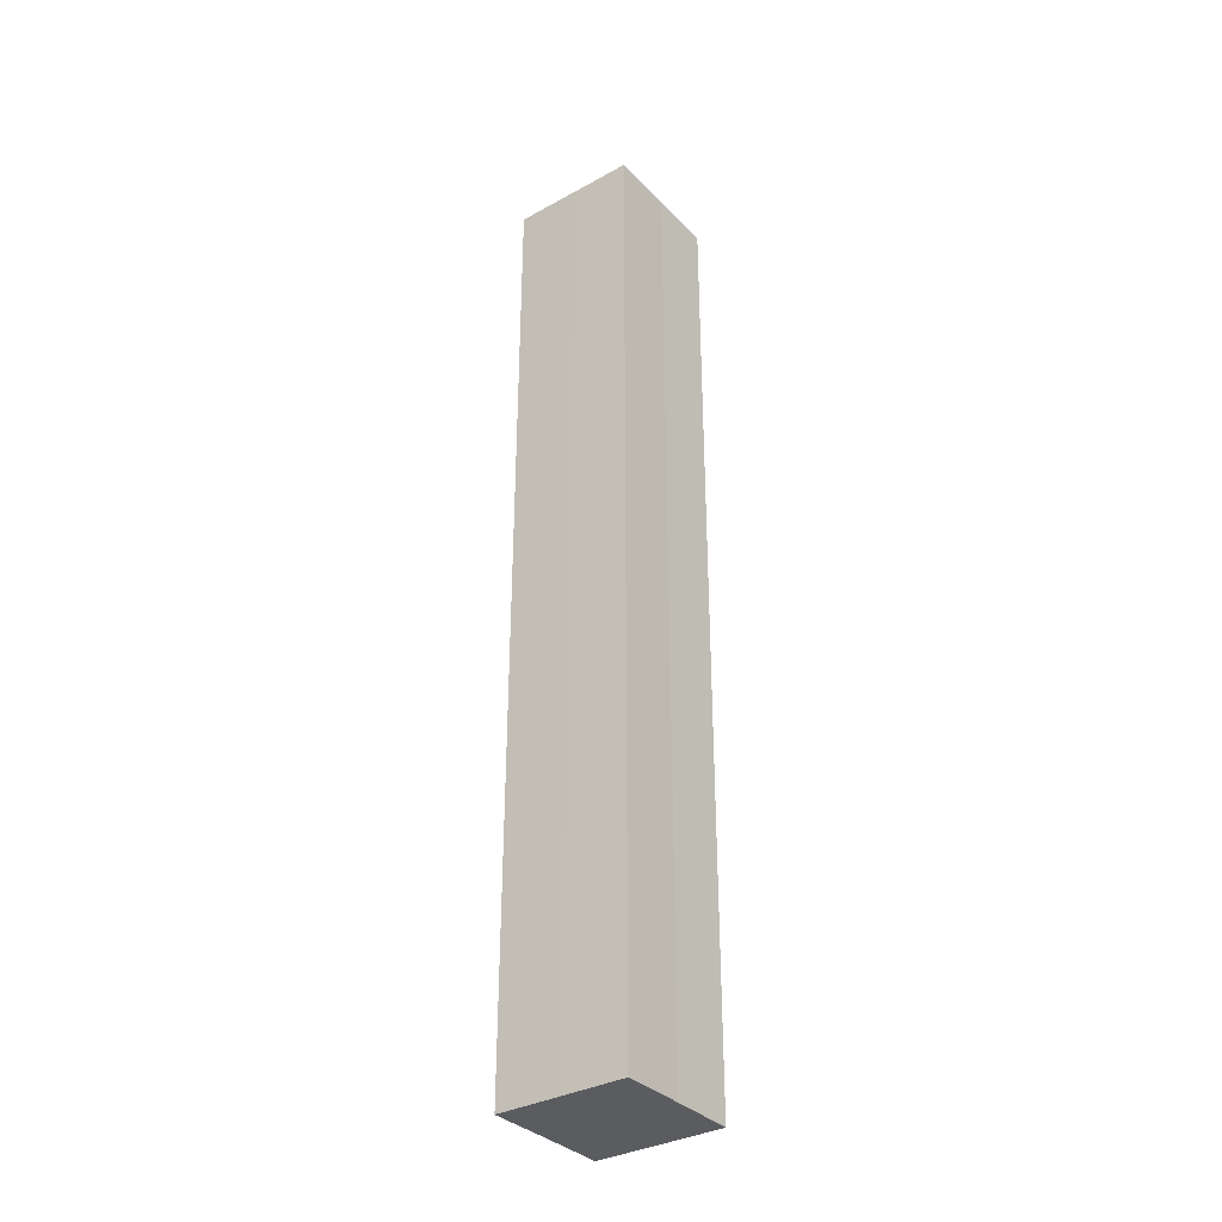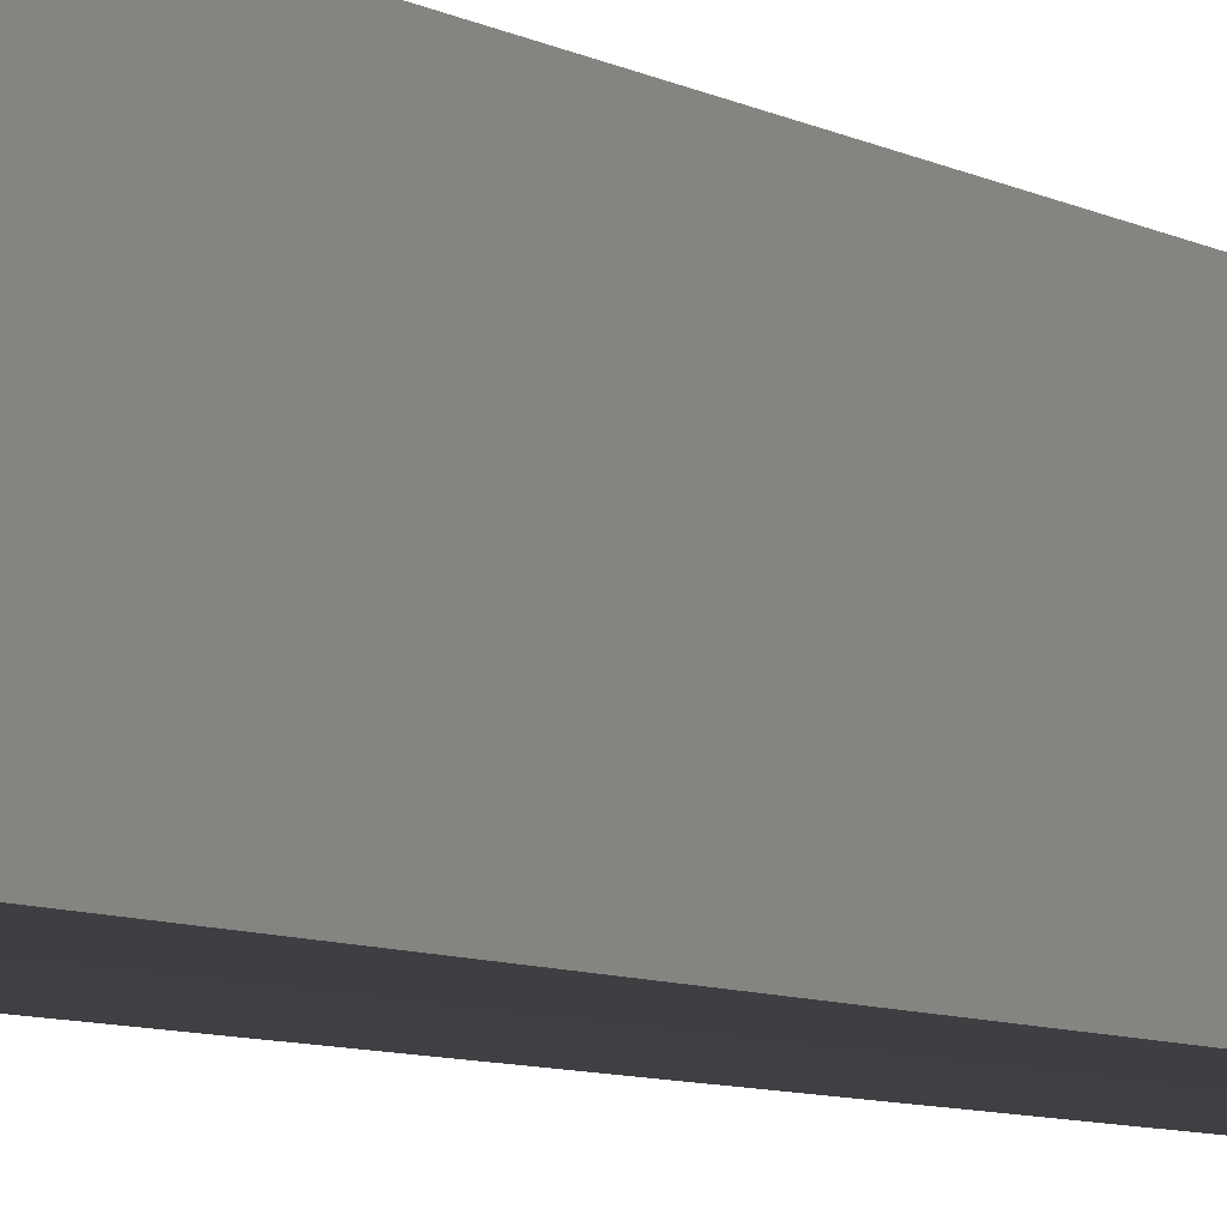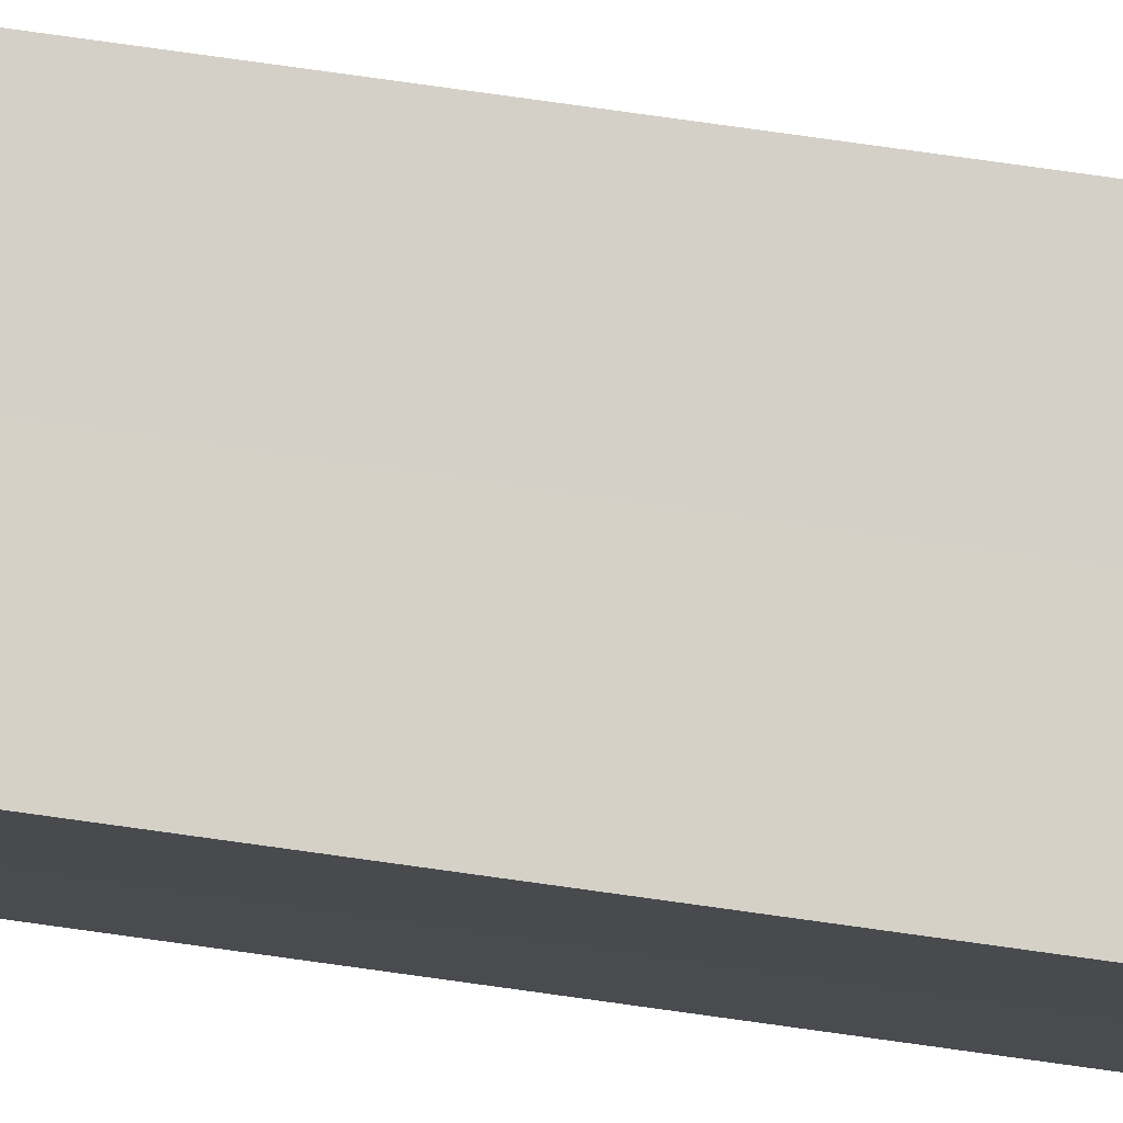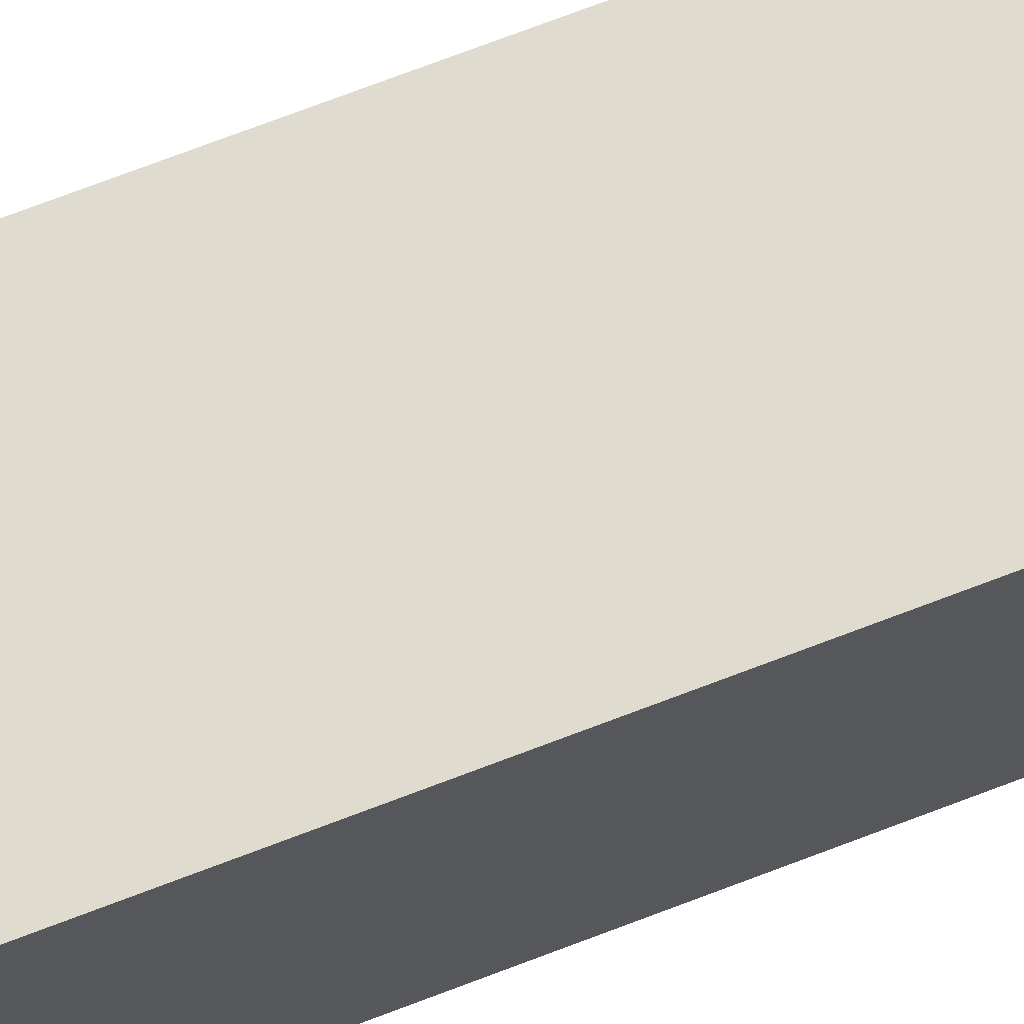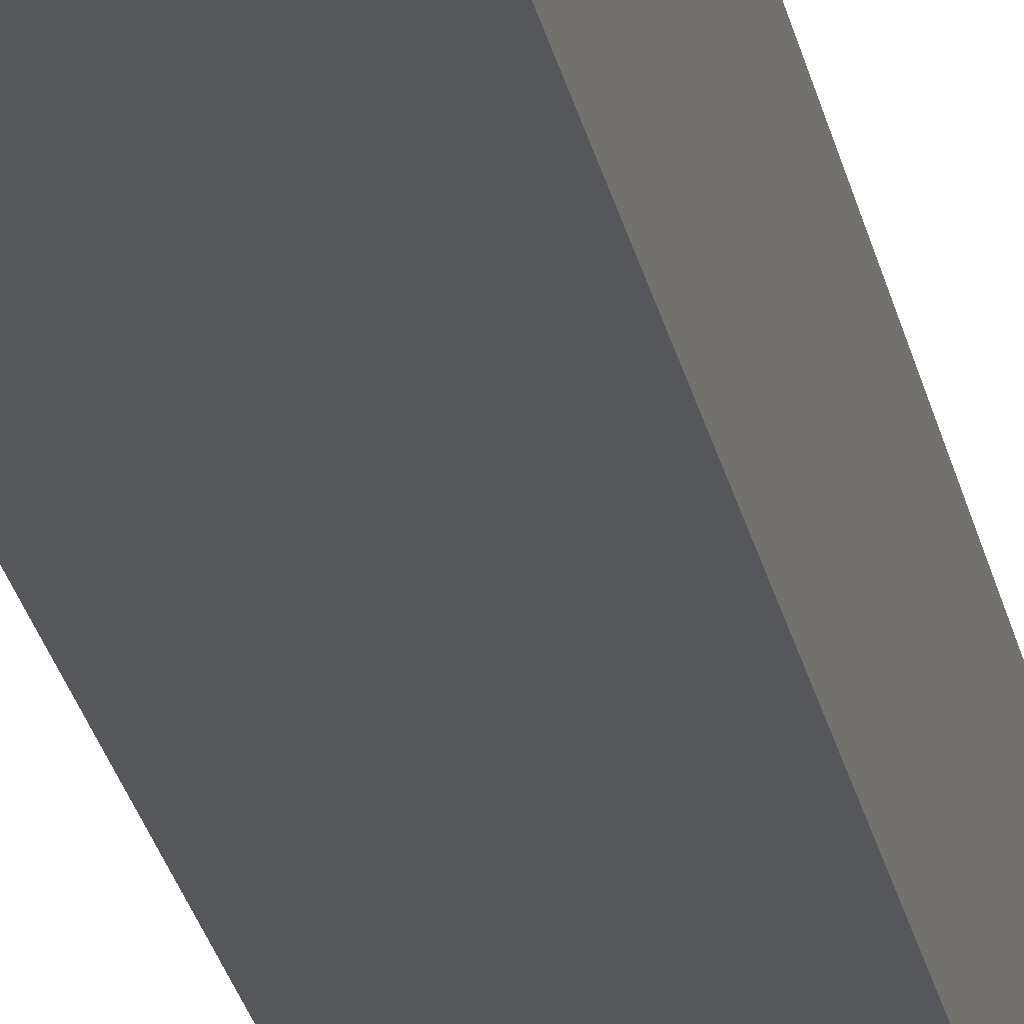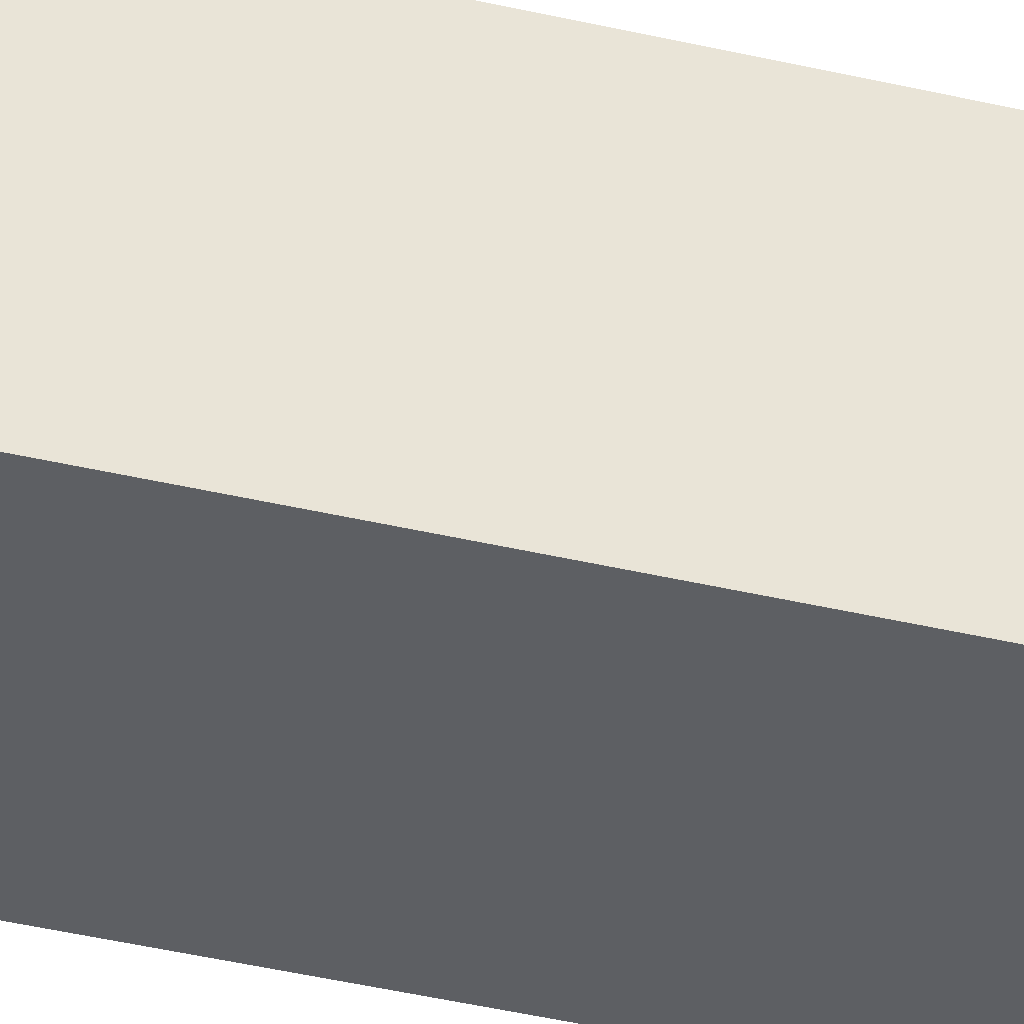
<metadata>
{"format":"obj","ext":"obj","renderer":"f3d","projection":"perspective","resolution":1024,"background":"white","views":[{"elev":-34.3,"azim":-143.4,"up":"+Z"},{"elev":-4.4,"azim":-158.4,"up":"+Y"},{"elev":79.6,"azim":-82.2,"up":"+Y"},{"elev":70.7,"azim":68.9,"up":"+Y"},{"elev":-27.2,"azim":11.7,"up":"+Y"},{"elev":-40.0,"azim":-106.4,"up":"+Y"}]}
</metadata>
<code>
o 30649
v 2199 1912 7.534
v 2199 1912 7.534
v 2199 1912 7.684
v 2199 1912 7.534
v 2199 1912 7.684
v 2199 1912 7.534
v 2199 1912 7.684
v 2199 1912 7.534
v 2199 1912 7.684
v 2199 1912 7.534
v 2199 1912 7.534
v 2199 1912 7.534
v 2199 1912 7.534
v 2199 1912 7.534
v 2199 1912 7.534
v 2199 1912 7.534
v 2199 1912 7.534
v 2199 1912 7.684
v 2199 1912 7.684
v 2199 1912 7.684
v 2199 1912 7.684
v 2199 1912 7.684
v 2199 1912 7.534
v 2199 1912 7.684
v 2199 1912 7.534
v 2199 1912 7.534
v 2199 1912 7.534
v 2199 1912 7.534
v 2199 1912 7.684
v 2199 1912 7.534
v 2199 1912 7.534
v 2199 1912 7.534
v 2199 1912 7.684
v 2199 1912 7.534
v 2199 1912 7.534
v 2199 1912 7.684
v 2199 1912 7.534
v 2199 1912 7.684
v 2199 1912 7.534
v 2199 1912 7.684
v 2199 1912 7.684
v 2199 1912 7.684
v 2199 1912 7.684
v 2199 1912 7.684
v 2199 1912 7.684
v 2199 1912 7.684
v 2199 1912 7.684
v 2199 1912 7.684
v 2199 1912 7.684
v 2199 1912 7.684
f 1 2 3
f 4 1 5
f 5 6 7
f 7 8 9
f 10 8 11
f 10 12 8
f 10 11 13
f 10 14 12
f 10 13 15
f 10 16 14
f 10 15 17
f 10 17 16
f 18 14 19
f 20 13 21
f 22 23 18
f 24 25 20
f 26 27 22
f 27 28 29
f 30 31 24
f 31 32 33
f 34 35 36
f 35 37 38
f 36 39 40
f 40 17 41
f 42 43 44
f 42 45 43
f 42 44 46
f 42 47 45
f 42 46 48
f 42 49 47
f 42 48 50
f 42 50 49

</code>
